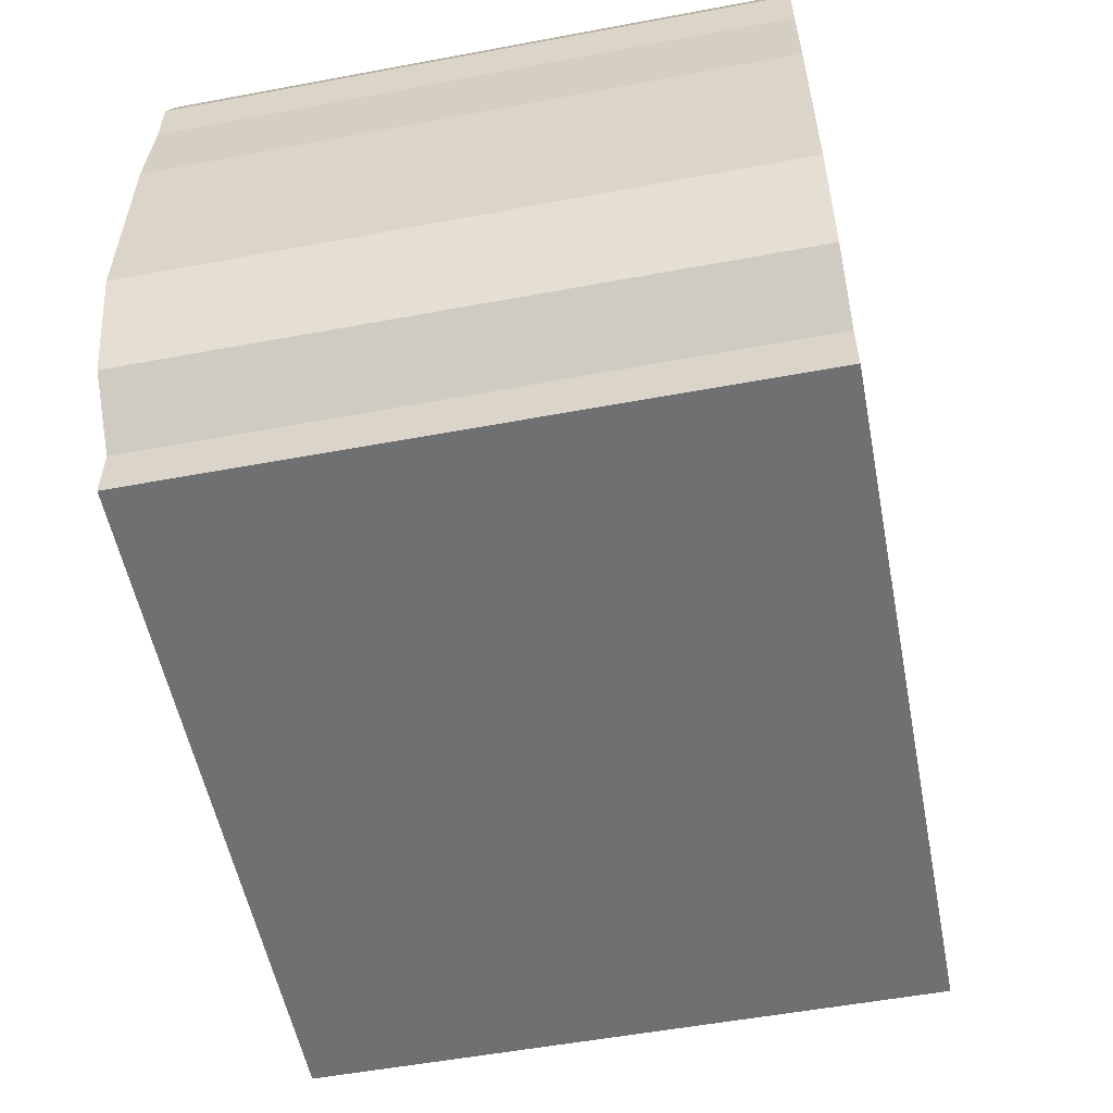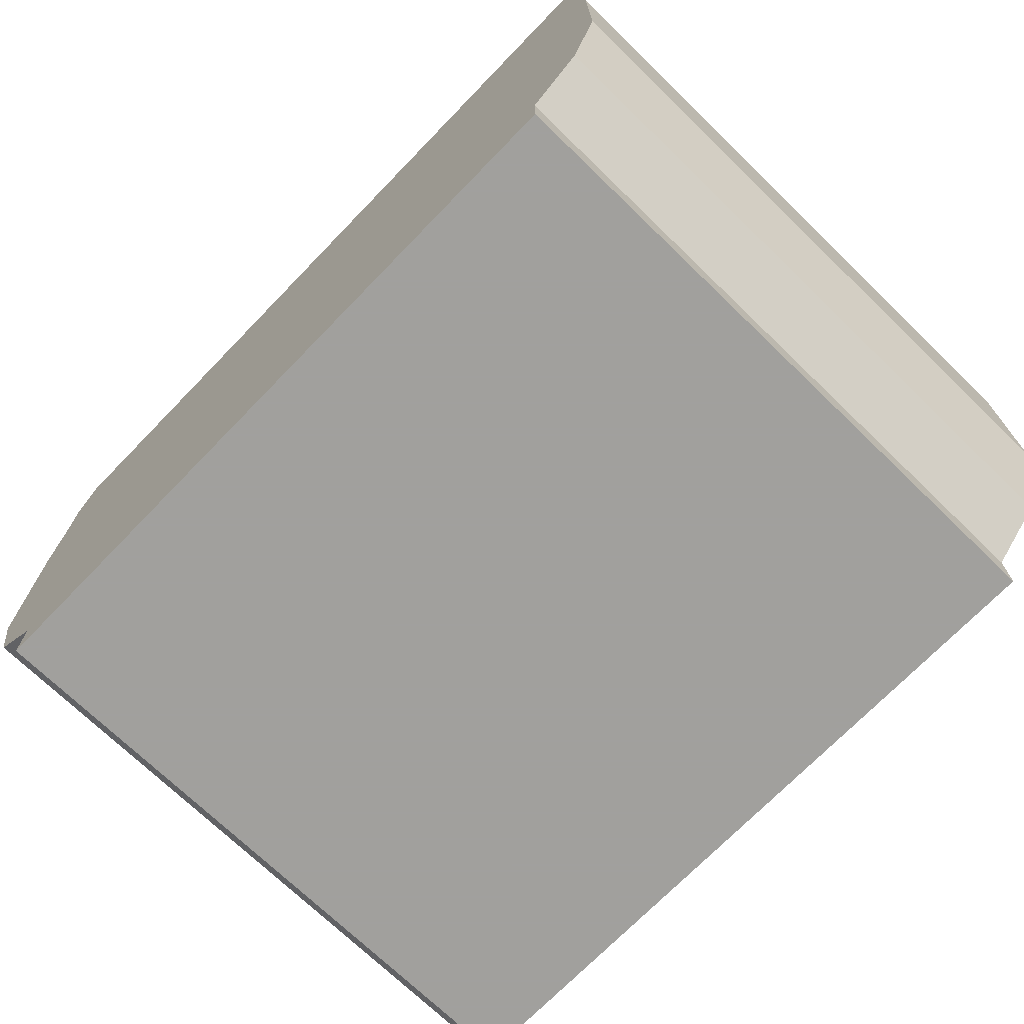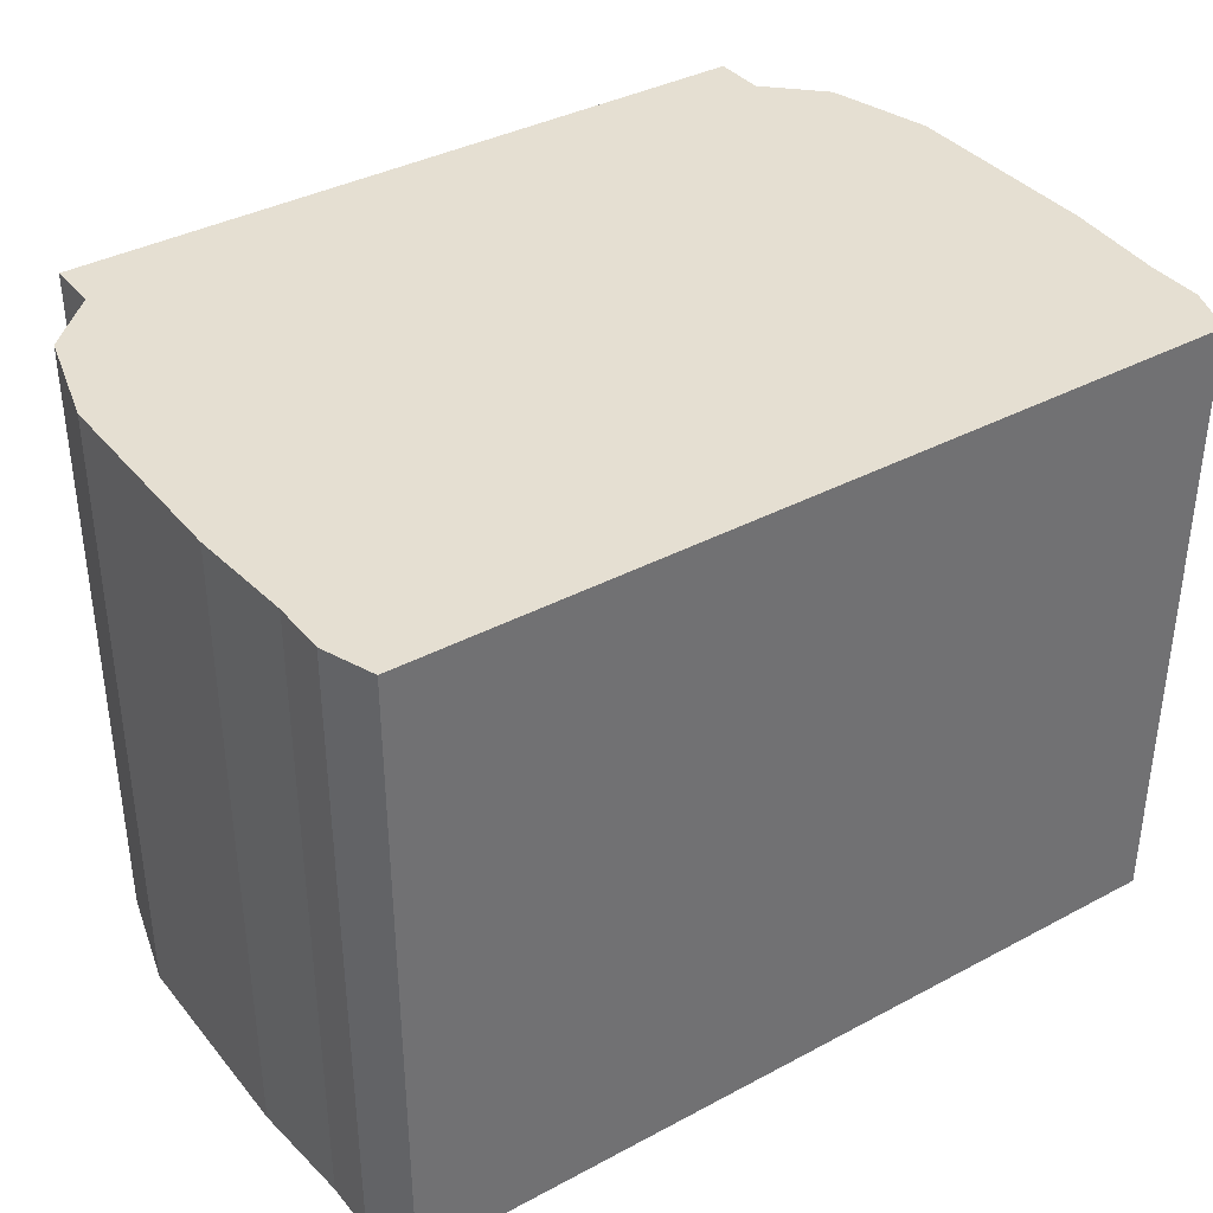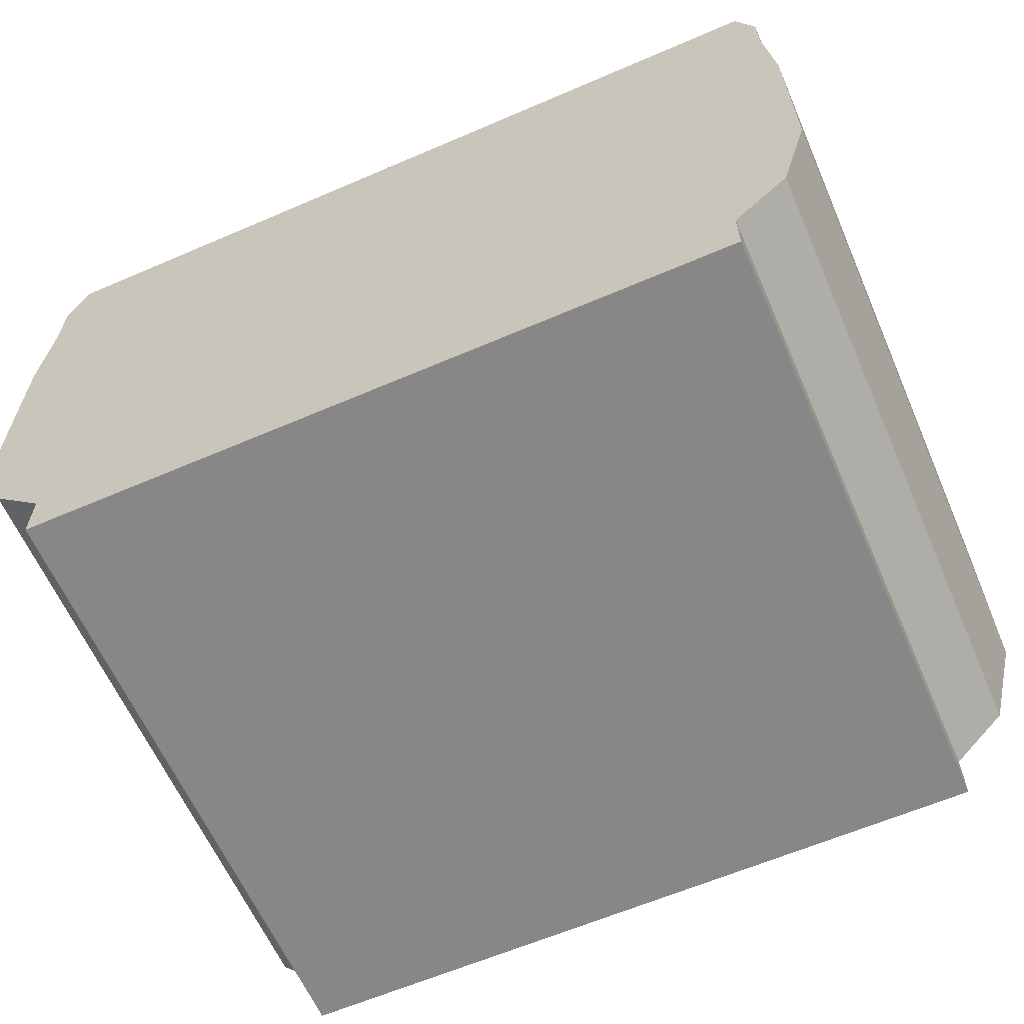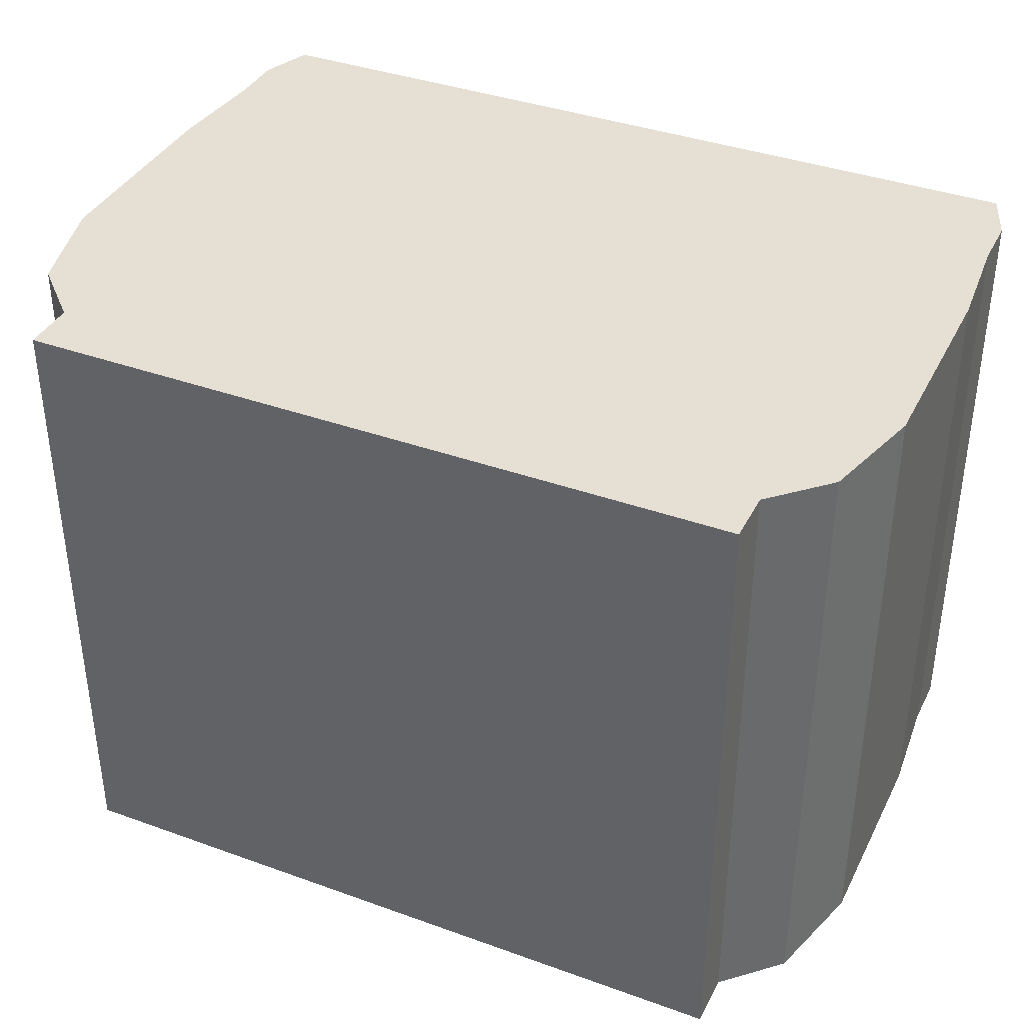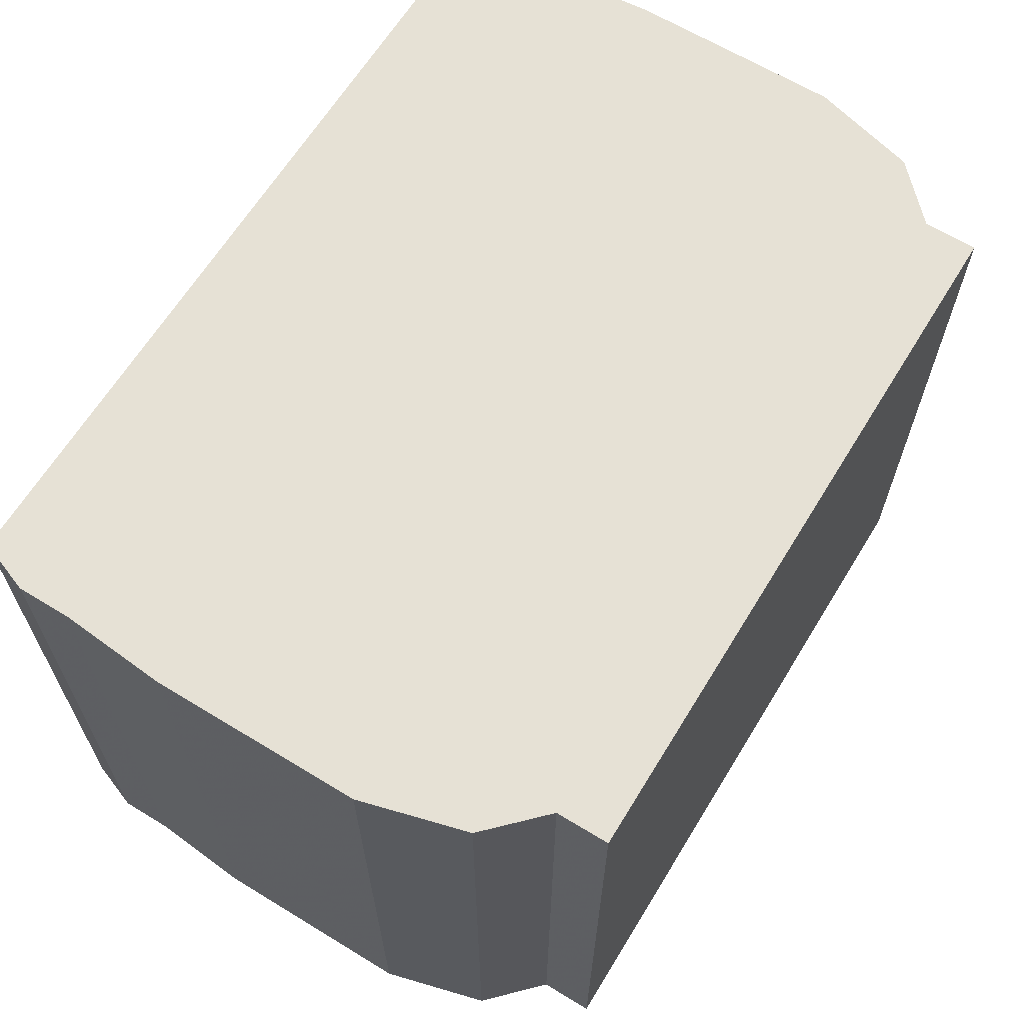
<metadata>
{"format":"obj","ext":"obj","renderer":"f3d","projection":"perspective","resolution":1024,"background":"white","views":[{"elev":-54.9,"azim":-78.9,"up":"+Z"},{"elev":-71.7,"azim":45.9,"up":"+Z"},{"elev":37.4,"azim":-34.4,"up":"+Y"},{"elev":-62.3,"azim":-156.4,"up":"+Z"},{"elev":38.0,"azim":-155.4,"up":"+Y"},{"elev":64.6,"azim":121.5,"up":"+Y"}]}
</metadata>
<code>
o Cube
v 1.125 -1 -1.166
v 1.295 -1 0.8341
v -1.295 -1 0.8341
v -1.125 -1 -1.166
v 1.125 1 -1.166
v 1.295 1 0.8341
v -1.295 1 0.8341
v -1.125 1 -1.166
v 1.386 -1 -0.4993
v 1.386 -1 0.1674
v -1.386 -1 0.1674
v -1.386 -1 -0.4993
v 1.386 1 -0.4993
v 1.386 1 0.1674
v -1.386 1 0.1674
v -1.386 1 -0.4993
v 1.357 -1 0.5007
v 1.357 1 0.5007
v -1.357 -1 0.5007
v -1.357 1 0.5007
v -1.295 -1 -0.8326
v -1.295 1 -0.8326
v 1.295 -1 -0.8326
v 1.295 1 -0.8326
v 1.357 -1 0.6715
v 1.357 1 0.6715
v -1.357 -1 0.6715
v -1.357 1 0.6715
v -1.125 -1 -0.9993
v -1.125 1 -0.9993
v 1.125 -1 -0.9993
v 1.125 1 -0.9993
f 25 2 3 27
f 26 28 7 6
f 25 26 6 2
f 2 6 7 3
f 29 30 8 4
f 5 1 4 8
f 19 20 15 11
f 11 15 16 12
f 23 24 13 9
f 9 13 14 10
f 24 22 16 13
f 13 16 15 14
f 23 9 12 21
f 9 10 11 12
f 27 28 20 19
f 10 14 18 17
f 14 15 20 18
f 10 17 19 11
f 31 23 21 29
f 32 30 22 24
f 31 32 24 23
f 12 16 22 21
f 3 7 28 27
f 17 18 26 25
f 18 20 28 26
f 17 25 27 19
f 1 5 32 31
f 5 8 30 32
f 1 31 29 4
f 21 22 30 29

</code>
